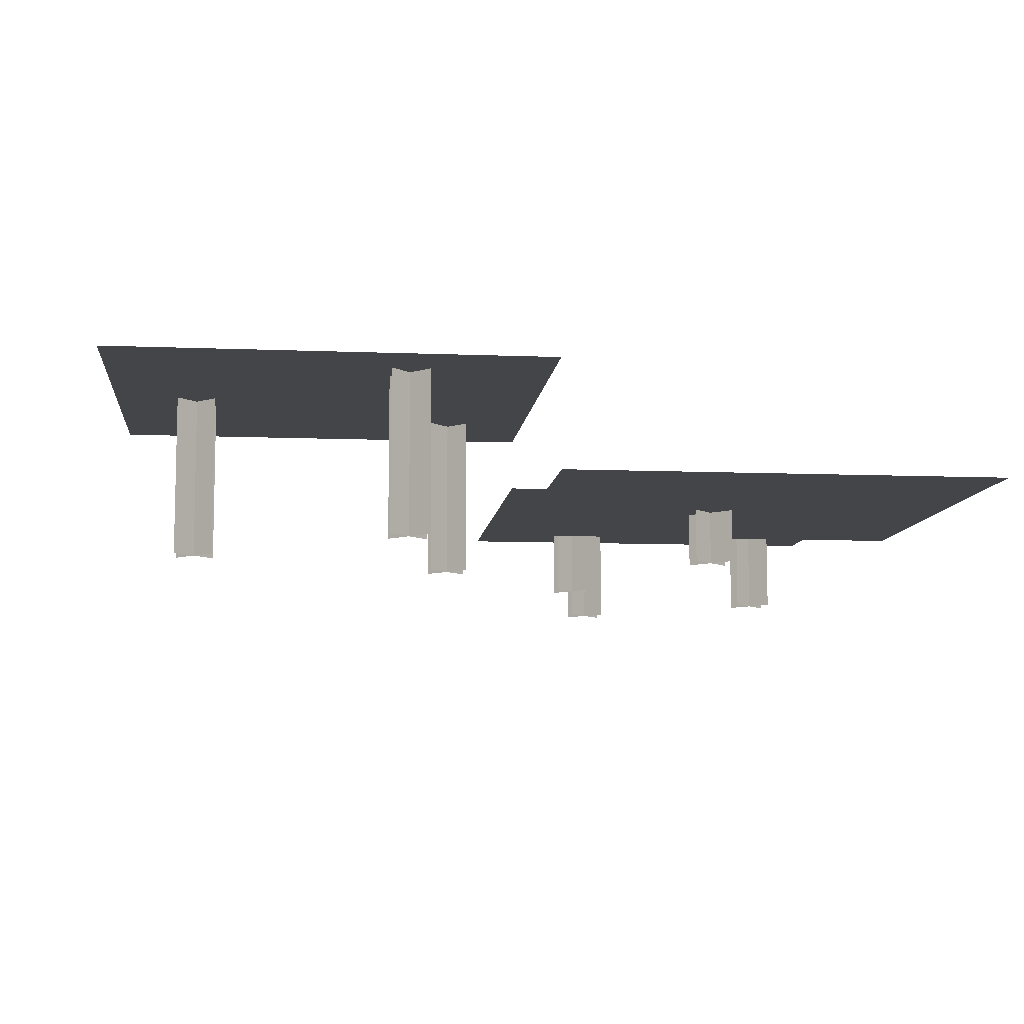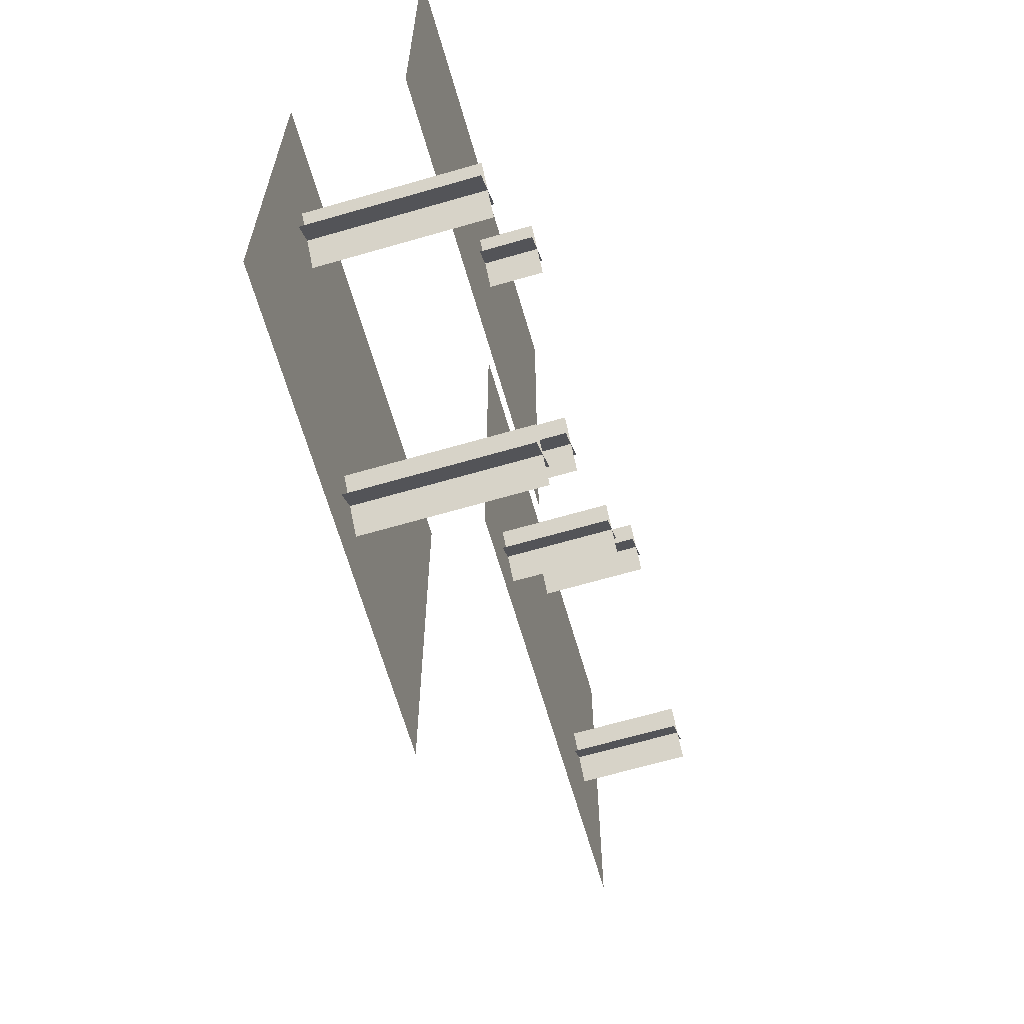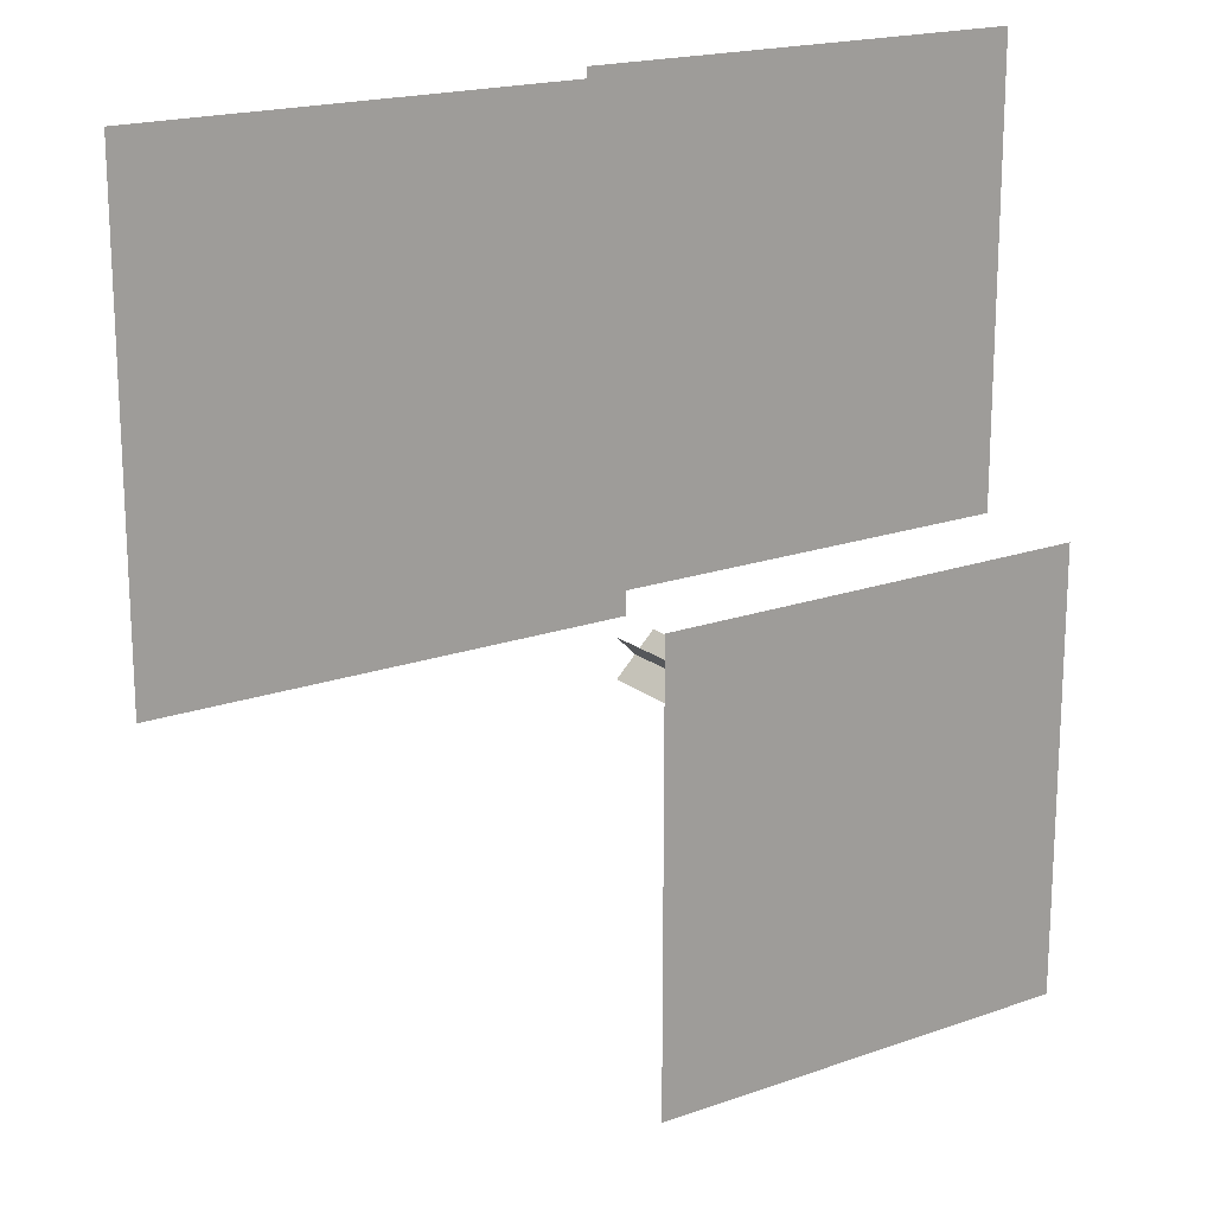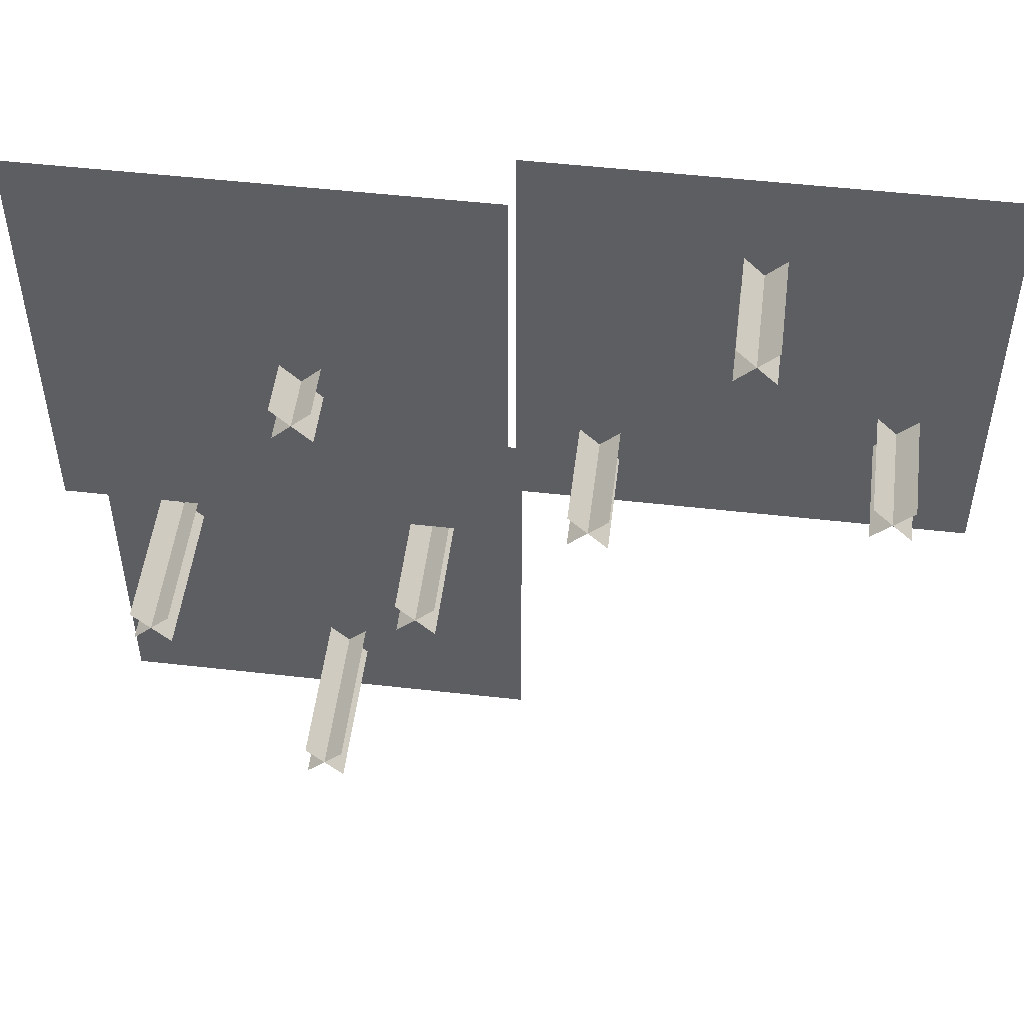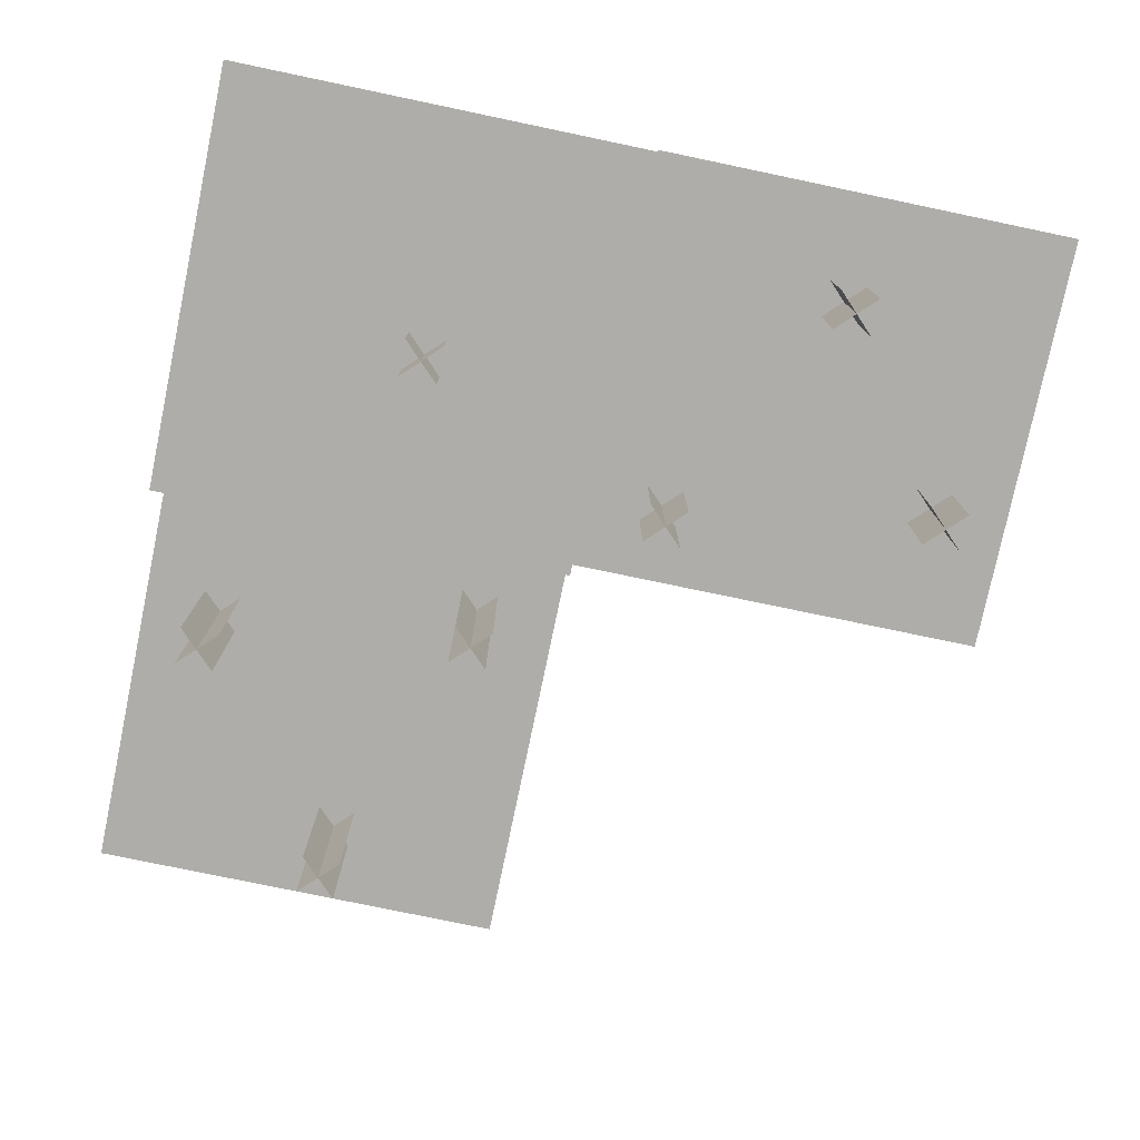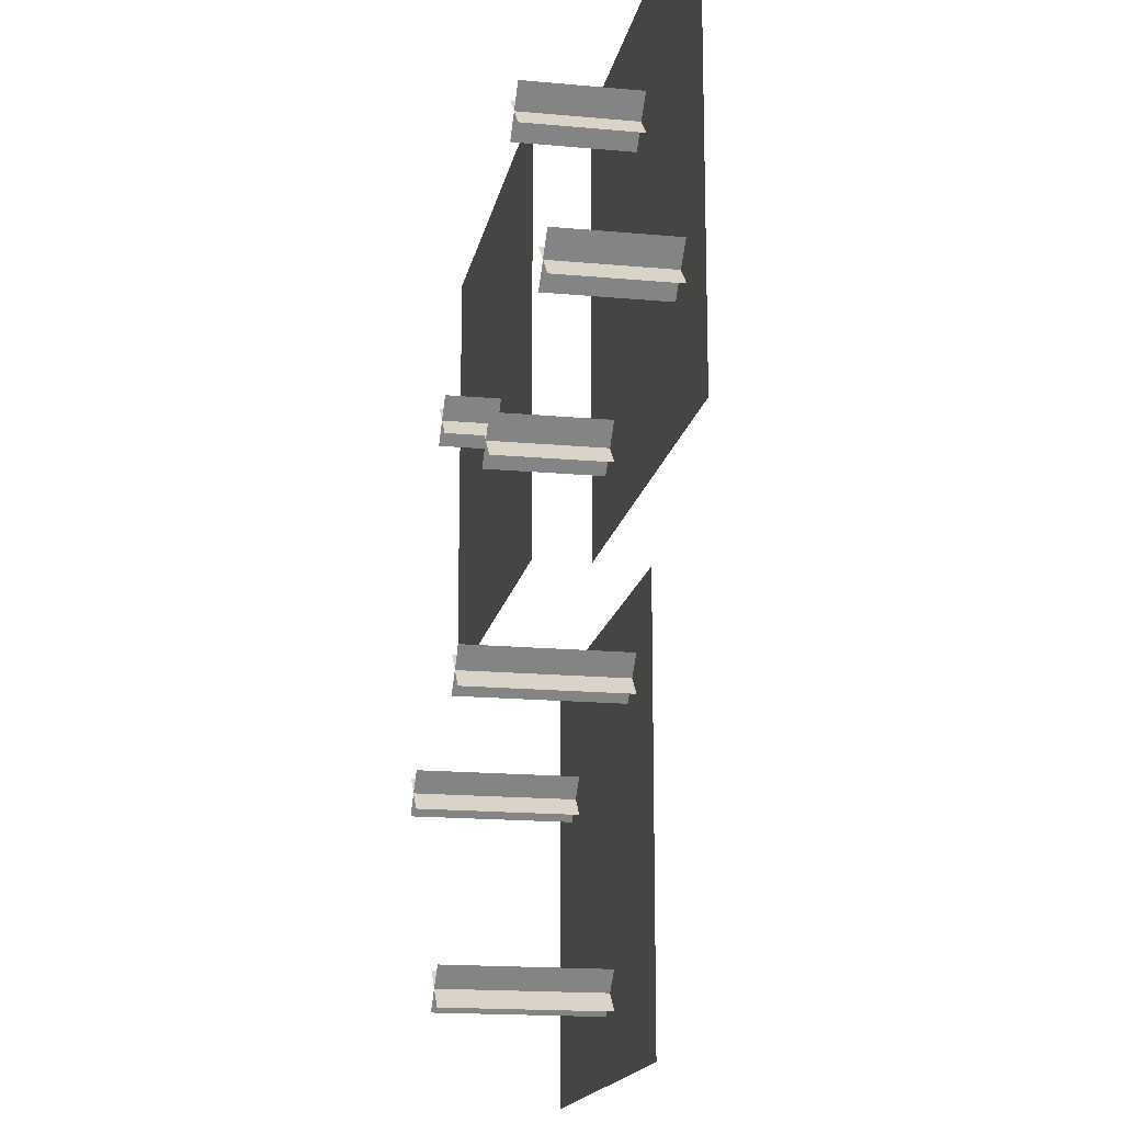
<metadata>
{"format":"obj","ext":"obj","renderer":"f3d","projection":"perspective","resolution":1024,"background":"white","views":[{"elev":-8.9,"azim":-96.2,"up":"+Y"},{"elev":-66.2,"azim":-73.8,"up":"+Z"},{"elev":18.4,"azim":145.5,"up":"+Z"},{"elev":51.0,"azim":7.1,"up":"+Z"},{"elev":-77.3,"azim":-11.8,"up":"+Y"},{"elev":-16.6,"azim":79.3,"up":"+Z"}]}
</metadata>
<code>
g first_material
v 0 -0.375 0.5
v 0.5 -0.375 0.5
v 0.5 -0.375 0
v 0 -0.375 0
v 0 -0.375 0
v 0.5 -0.375 0
v 0.5 -0.375 0.5
v 0 -0.375 0.5
f 1 2 3 4
f 5 6 7 8
v -0.5 -0.3131 0
v 0 -0.3131 0
v 0 -0.3131 -0.5
v -0.5 -0.3131 -0.5
v -0.5 -0.3131 -0.5
v 0 -0.3131 -0.5
v 0 -0.3131 0
v -0.5 -0.3131 0
f 9 10 11 12
f 13 14 15 16
v -0.5 -0.4375 0.5
v 0 -0.4375 0.5
v 0 -0.4375 0
v -0.5 -0.4375 0
v -0.5 -0.4375 0
v 0 -0.4375 0
v 0 -0.4375 0.5
v -0.5 -0.4375 0.5
f 17 18 19 20
f 21 22 23 24
g second_material
o cube
v 0.4281 -0.5 0.1762
v 0.3839 -0.5 0.132
v 0.3839 -0.375 0.132
v 0.4281 -0.375 0.1762
v 0.3839 -0.5 0.132
v 0.4281 -0.5 0.1762
v 0.4281 -0.375 0.1762
v 0.3839 -0.375 0.132
f 25 26 27 28
f 29 30 31 32
o cube
v 0.0701 -0.5 0.1143
v 0.1143 -0.5 0.0701
v 0.1143 -0.375 0.0701
v 0.0701 -0.375 0.1143
v 0.1143 -0.5 0.0701
v 0.0701 -0.5 0.1143
v 0.0701 -0.375 0.1143
v 0.1143 -0.375 0.0701
f 33 34 35 36
f 37 38 39 40
o cube
v 0.2273 -0.5 0.3952
v 0.2715 -0.5 0.3511
v 0.2715 -0.375 0.3511
v 0.2273 -0.375 0.3952
v 0.2715 -0.5 0.3511
v 0.2273 -0.5 0.3952
v 0.2273 -0.375 0.3952
v 0.2715 -0.375 0.3511
f 41 42 43 44
f 45 46 47 48
o cube
v 0.2715 -0.5 0.3952
v 0.2273 -0.5 0.3511
v 0.2273 -0.375 0.3511
v 0.2715 -0.375 0.3952
v 0.2273 -0.5 0.3511
v 0.2715 -0.5 0.3952
v 0.2715 -0.375 0.3952
v 0.2273 -0.375 0.3511
f 49 50 51 52
f 53 54 55 56
o cube
v 0.3839 -0.5 0.1762
v 0.4281 -0.5 0.132
v 0.4281 -0.375 0.132
v 0.3839 -0.375 0.1762
v 0.4281 -0.5 0.132
v 0.3839 -0.5 0.1762
v 0.3839 -0.375 0.1762
v 0.4281 -0.375 0.132
f 57 58 59 60
f 61 62 63 64
o cube
v -0.1951 -0.5 0.2431
v -0.2393 -0.5 0.1989
v -0.2393 -0.4375 0.1989
v -0.1951 -0.4375 0.2431
v -0.2393 -0.5 0.1989
v -0.1951 -0.5 0.2431
v -0.1951 -0.4375 0.2431
v -0.2393 -0.4375 0.1989
f 65 66 67 68
f 69 70 71 72
o cube
v -0.2393 -0.5 0.2431
v -0.1951 -0.5 0.1989
v -0.1951 -0.4375 0.1989
v -0.2393 -0.4375 0.2431
v -0.1951 -0.5 0.1989
v -0.2393 -0.5 0.2431
v -0.2393 -0.4375 0.2431
v -0.1951 -0.4375 0.1989
f 73 74 75 76
f 77 78 79 80
o cube
v -0.07574 -0.5 -0.07132
v -0.1199 -0.5 -0.1155
v -0.1199 -0.3131 -0.1155
v -0.07574 -0.3131 -0.07132
v -0.1199 -0.5 -0.1155
v -0.07574 -0.5 -0.07132
v -0.07574 -0.3131 -0.07132
v -0.1199 -0.3131 -0.1155
f 81 82 83 84
f 85 86 87 88
o cube
v -0.1199 -0.5 -0.07132
v -0.07574 -0.5 -0.1155
v -0.07574 -0.3131 -0.1155
v -0.1199 -0.3131 -0.07132
v -0.07574 -0.5 -0.1155
v -0.1199 -0.5 -0.07132
v -0.1199 -0.3131 -0.07132
v -0.07574 -0.3131 -0.1155
f 89 90 91 92
f 93 94 95 96
o cube
v 0.1143 -0.5 0.1143
v 0.0701 -0.5 0.0701
v 0.0701 -0.375 0.0701
v 0.1143 -0.375 0.1143
v 0.0701 -0.5 0.0701
v 0.1143 -0.5 0.1143
v 0.1143 -0.375 0.1143
v 0.0701 -0.375 0.0701
f 97 98 99 100
f 101 102 103 104
o cube
v -0.4293 -0.5 -0.1376
v -0.3851 -0.5 -0.1818
v -0.3851 -0.3131 -0.1818
v -0.4293 -0.3131 -0.1376
v -0.3851 -0.5 -0.1818
v -0.4293 -0.5 -0.1376
v -0.4293 -0.3131 -0.1376
v -0.3851 -0.3131 -0.1818
f 105 106 107 108
f 109 110 111 112
o cube
v -0.3851 -0.5 -0.1376
v -0.4293 -0.5 -0.1818
v -0.4293 -0.3131 -0.1818
v -0.3851 -0.3131 -0.1376
v -0.4293 -0.5 -0.1818
v -0.3851 -0.5 -0.1376
v -0.3851 -0.3131 -0.1376
v -0.4293 -0.3131 -0.1818
f 113 114 115 116
f 117 118 119 120
o cube
o cube
v -0.1973 -0.5 -0.3829
v -0.2415 -0.5 -0.4271
v -0.2415 -0.3131 -0.4271
v -0.1973 -0.3131 -0.3829
v -0.2415 -0.5 -0.4271
v -0.1973 -0.5 -0.3829
v -0.1973 -0.3131 -0.3829
v -0.2415 -0.3131 -0.4271
f 121 122 123 124
f 125 126 127 128
o second_material
v -0.2415 -0.5 -0.3829
v -0.1973 -0.5 -0.4271
v -0.1973 -0.3131 -0.4271
v -0.2415 -0.3131 -0.3829
v -0.1973 -0.5 -0.4271
v -0.2415 -0.5 -0.3829
v -0.2415 -0.3131 -0.3829
v -0.1973 -0.3131 -0.4271
f 129 130 131 132
f 133 134 135 136
o cube

</code>
